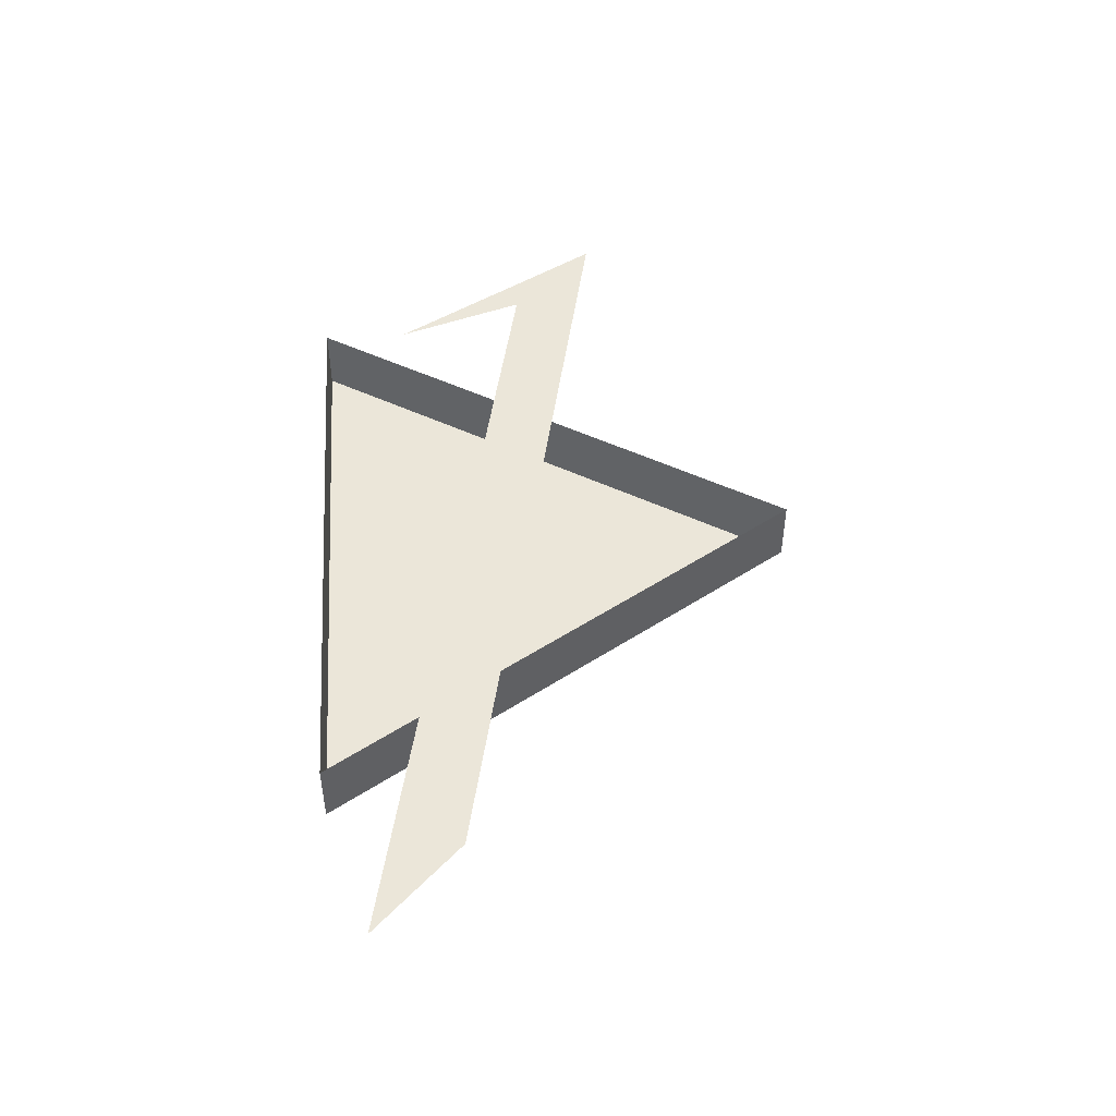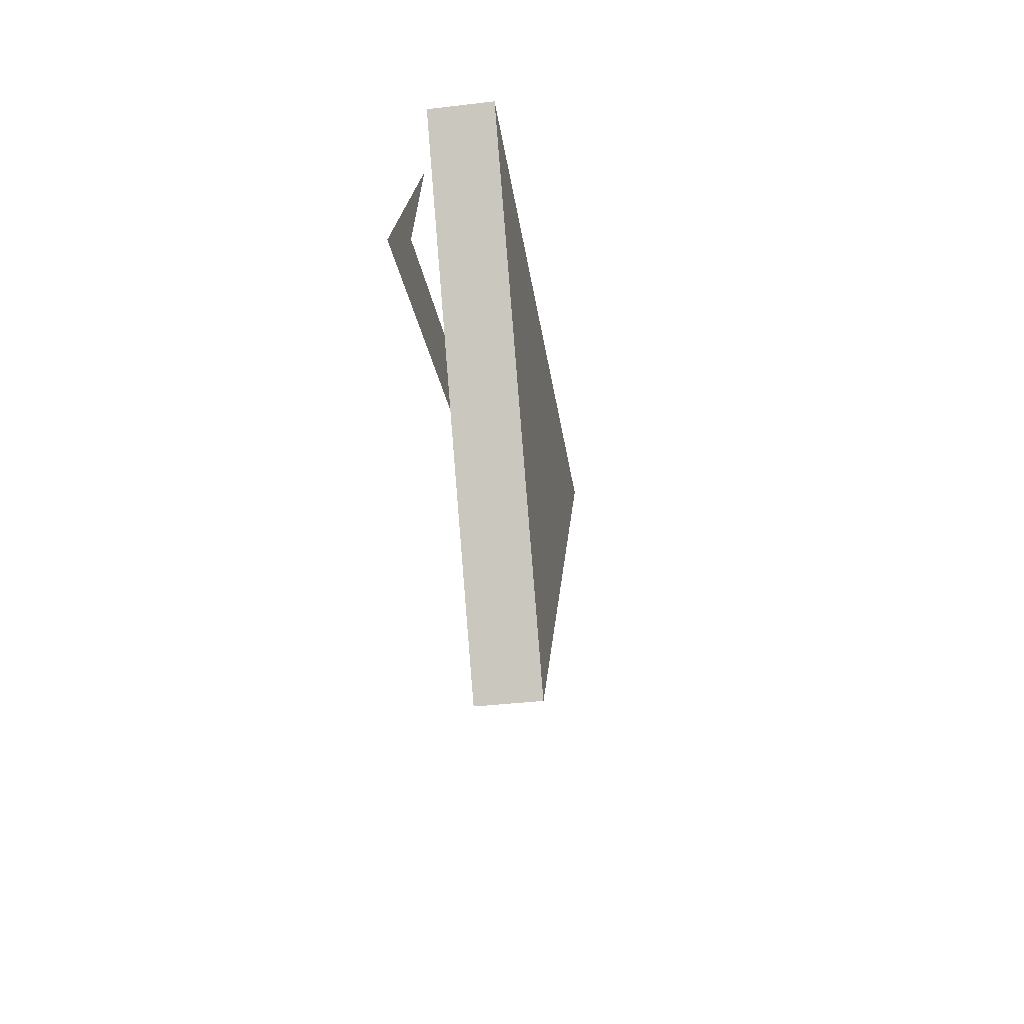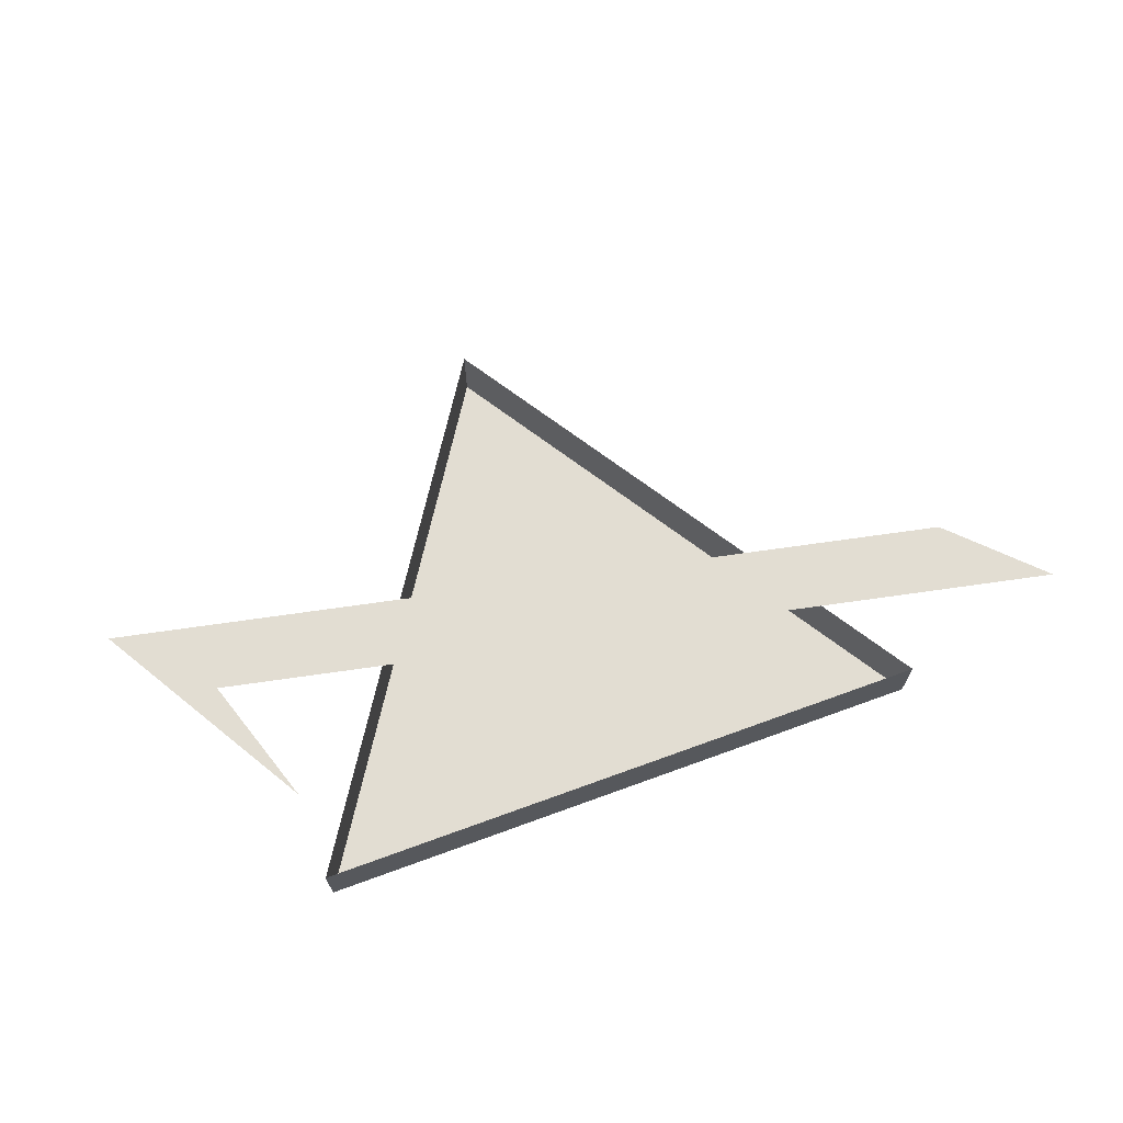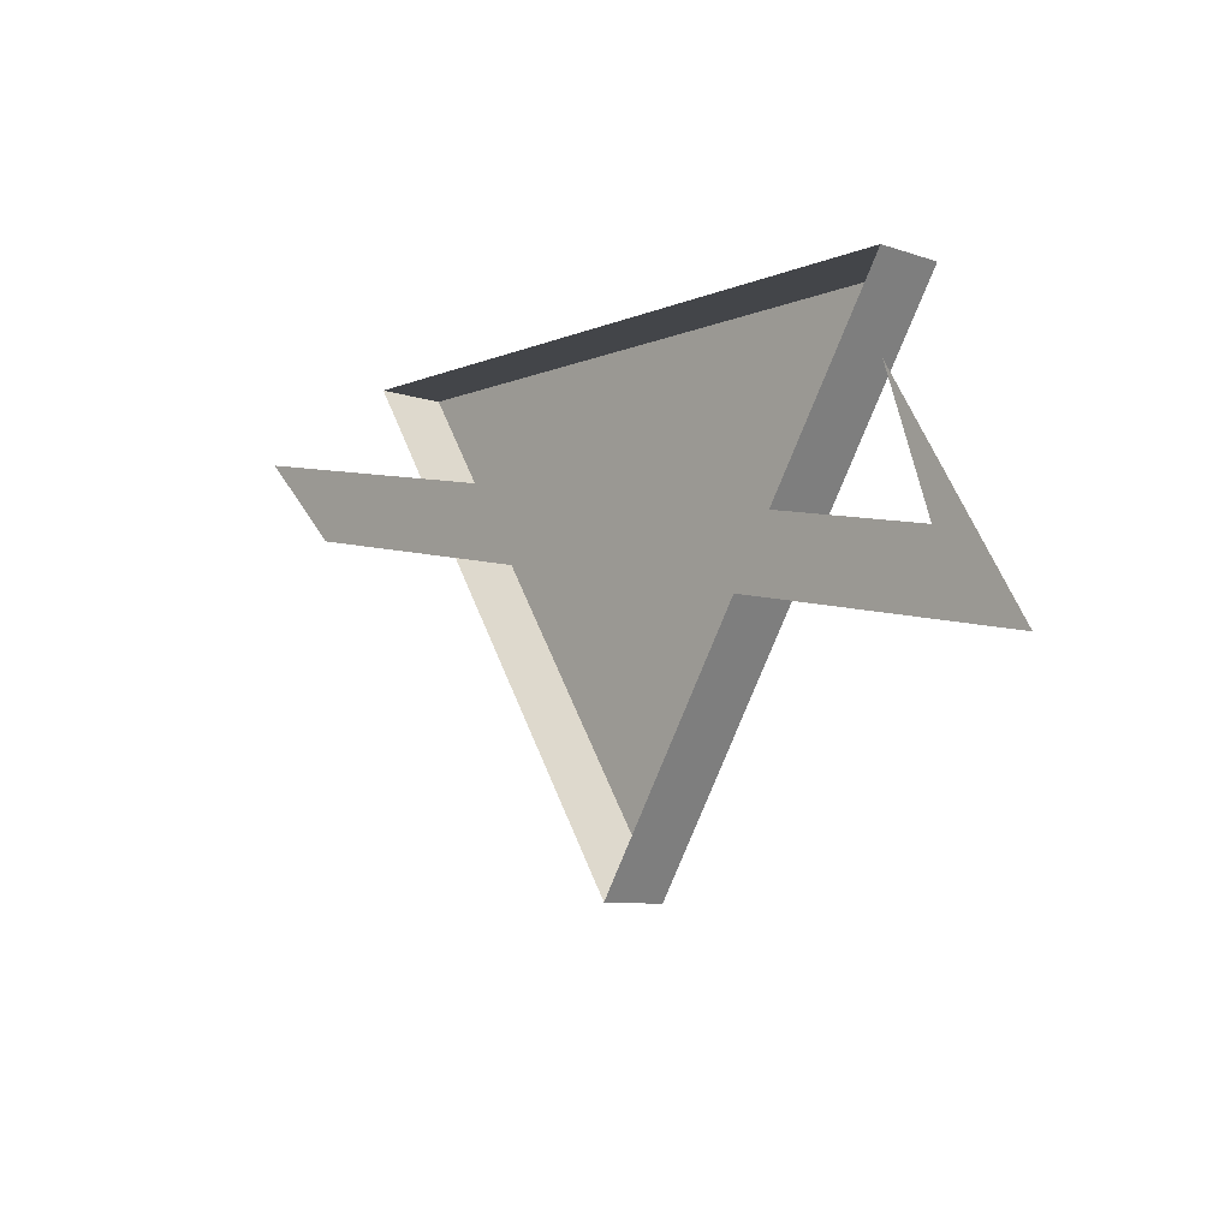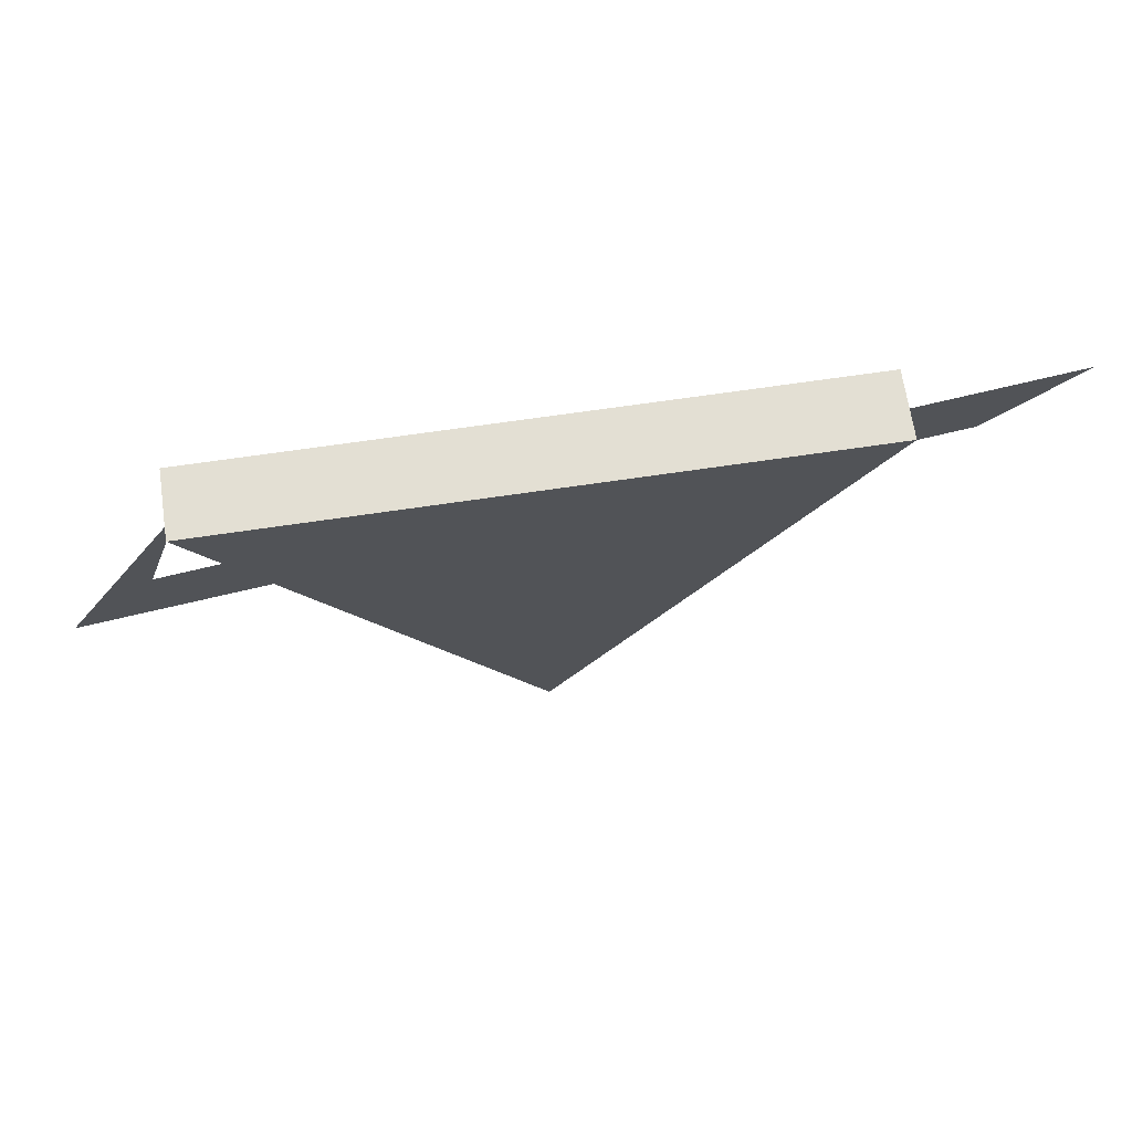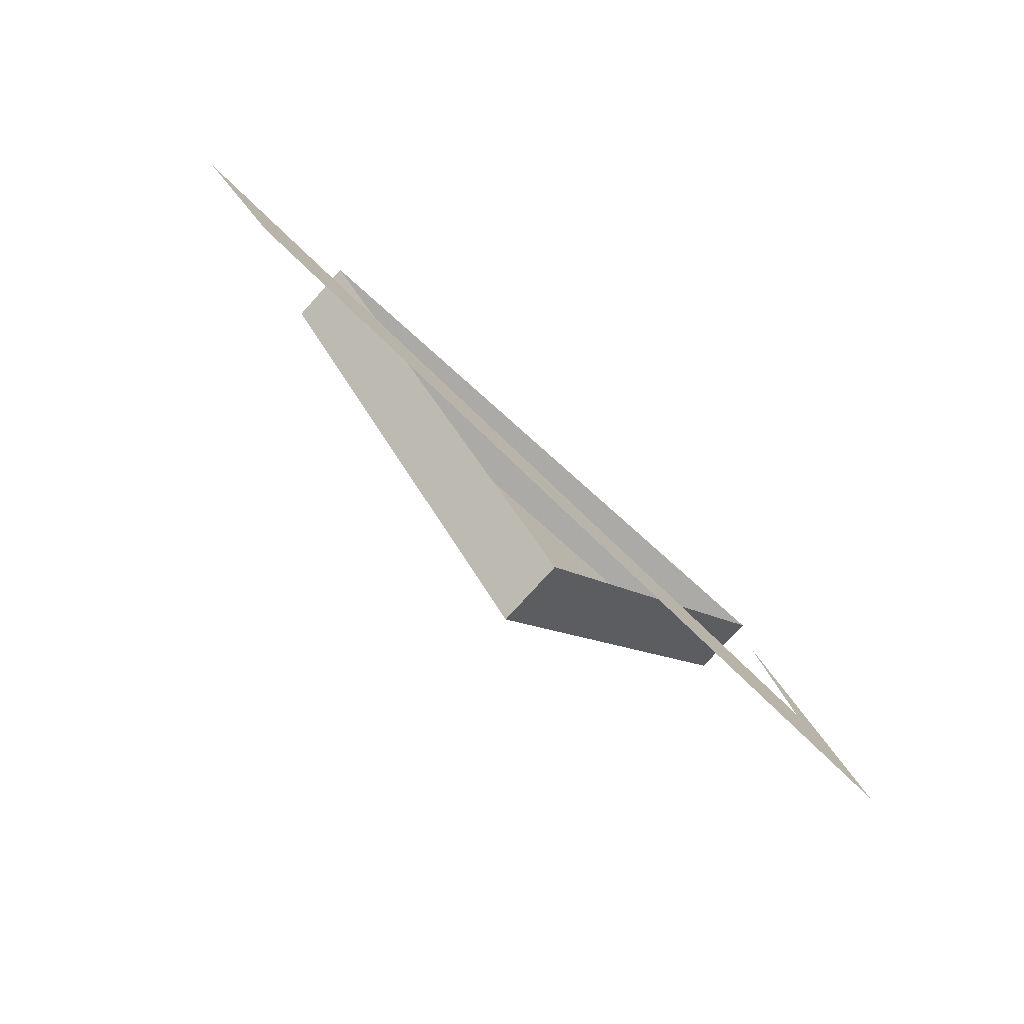
<metadata>
{"format":"obj","ext":"obj","renderer":"f3d","projection":"perspective","resolution":1024,"background":"white","views":[{"elev":47.4,"azim":86.0,"up":"+Y"},{"elev":-37.4,"azim":-81.4,"up":"+Z"},{"elev":68.3,"azim":-20.1,"up":"+Y"},{"elev":-8.6,"azim":-132.6,"up":"+Z"},{"elev":67.0,"azim":-8.5,"up":"+Z"},{"elev":-75.9,"azim":138.0,"up":"+Z"}]}
</metadata>
<code>
o item/brooch
v -16 0 -2
v -14 0 4
v -20 0 -6
v 22 0 6
v 18 0 2
v 14 0 8
v -14 0 8
v -14 -3 8
v 14 -3 8
v 0 -3 -14
v 0 0 -14
v -6 -3 4
v 6 -3 4
v 0 -3 -6
f 1 2 3
f 1 3 4
f 4 3 5
f 6 7 8
f 6 8 9
f 6 9 10
f 6 10 11
f 11 10 7
f 7 10 8
f 8 10 12
f 8 12 13
f 8 13 9
f 9 13 10
f 10 13 14
f 10 14 12
f 12 14 13

</code>
